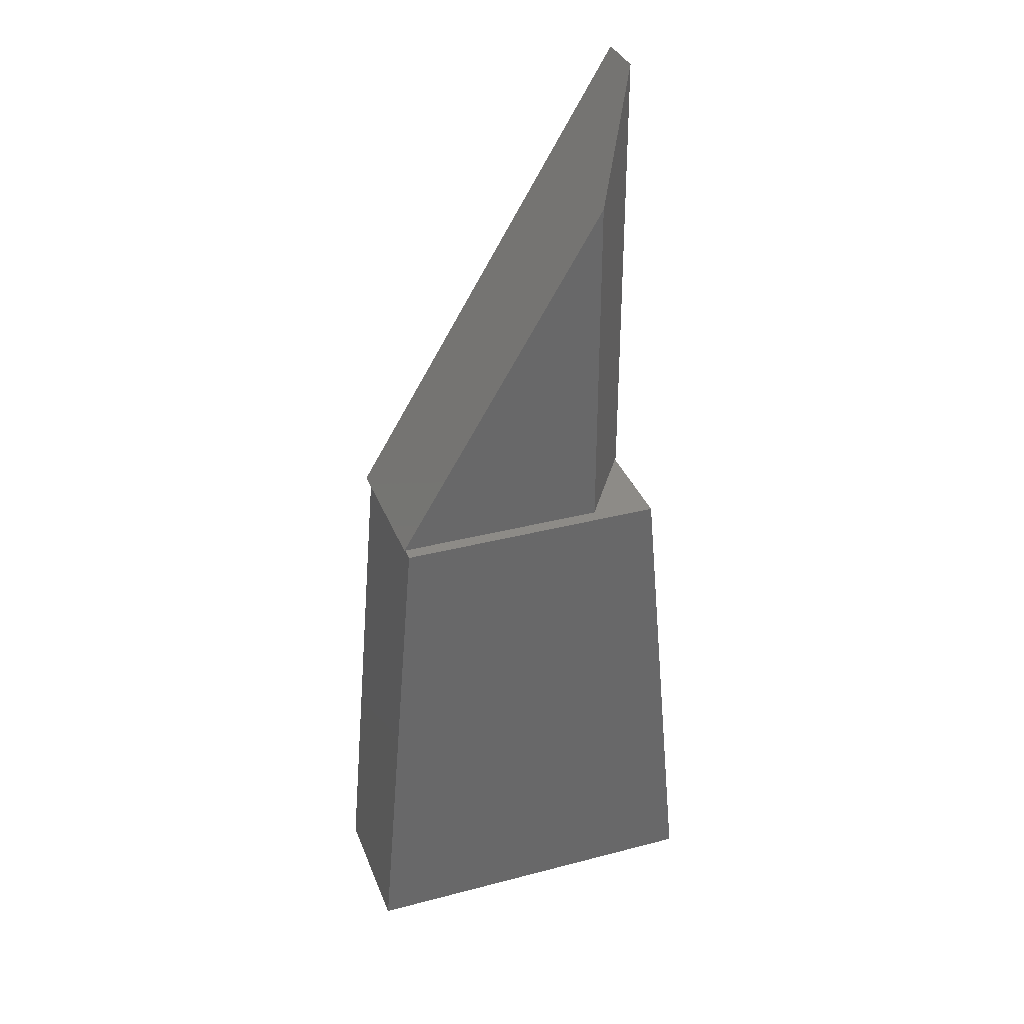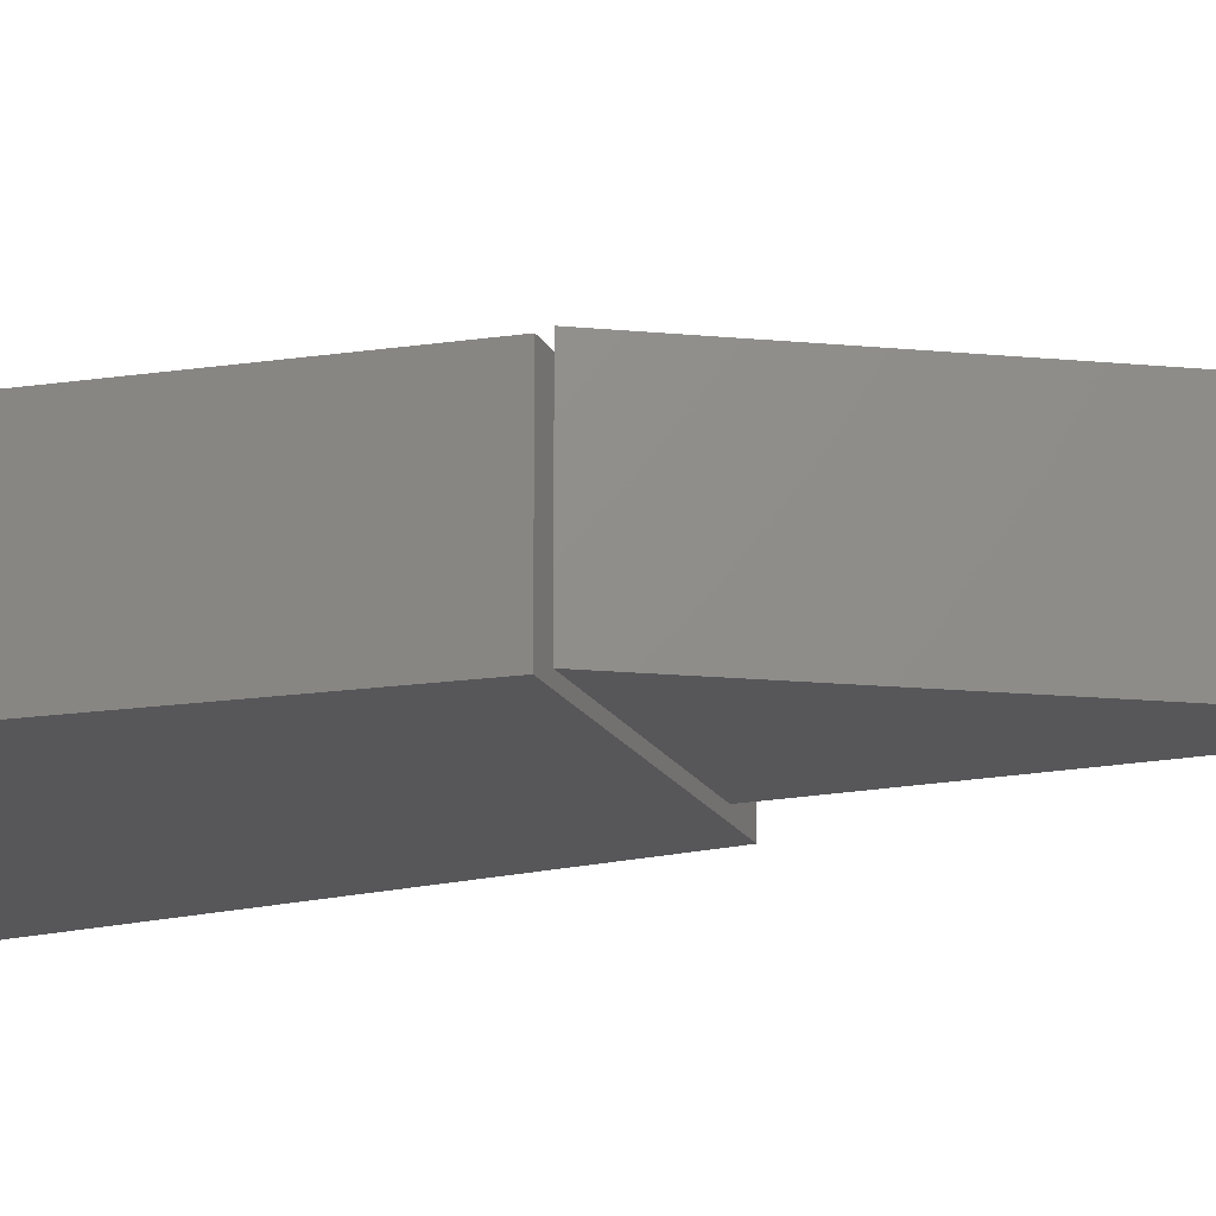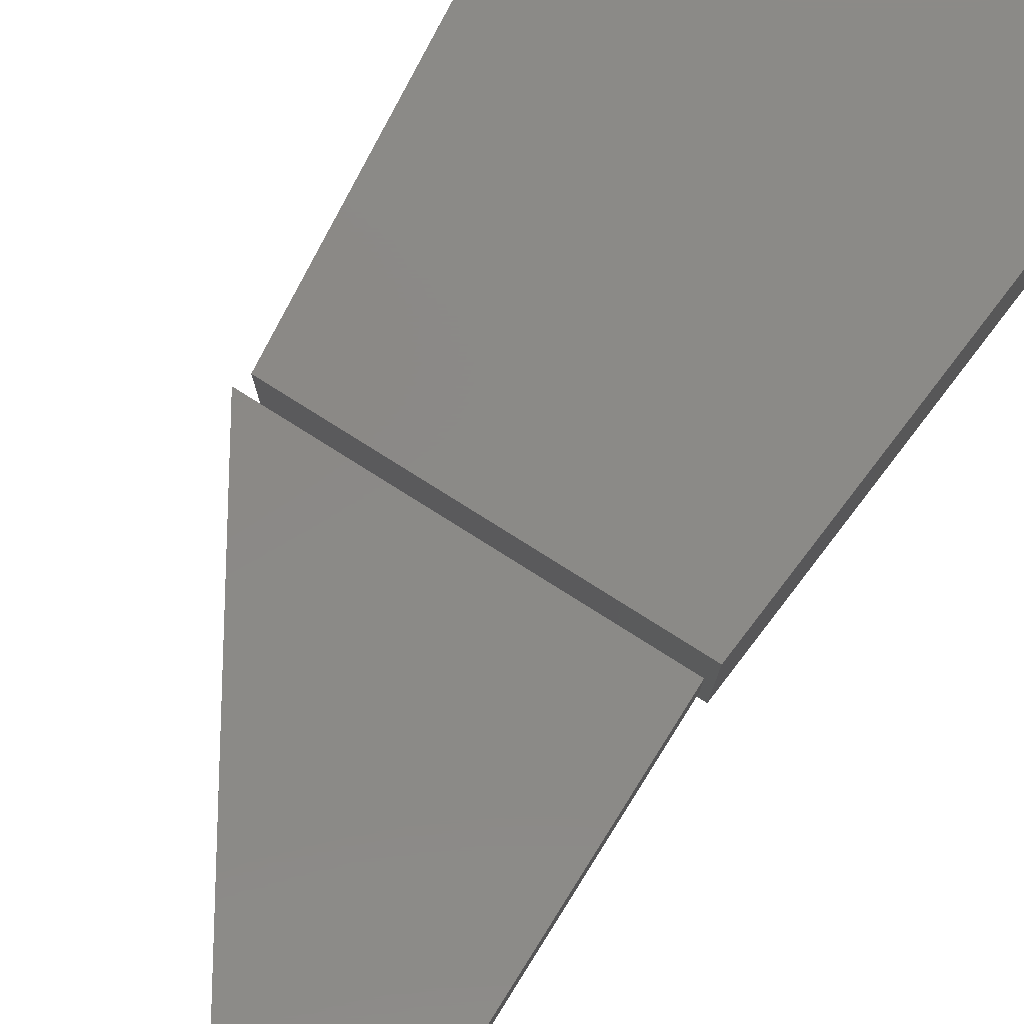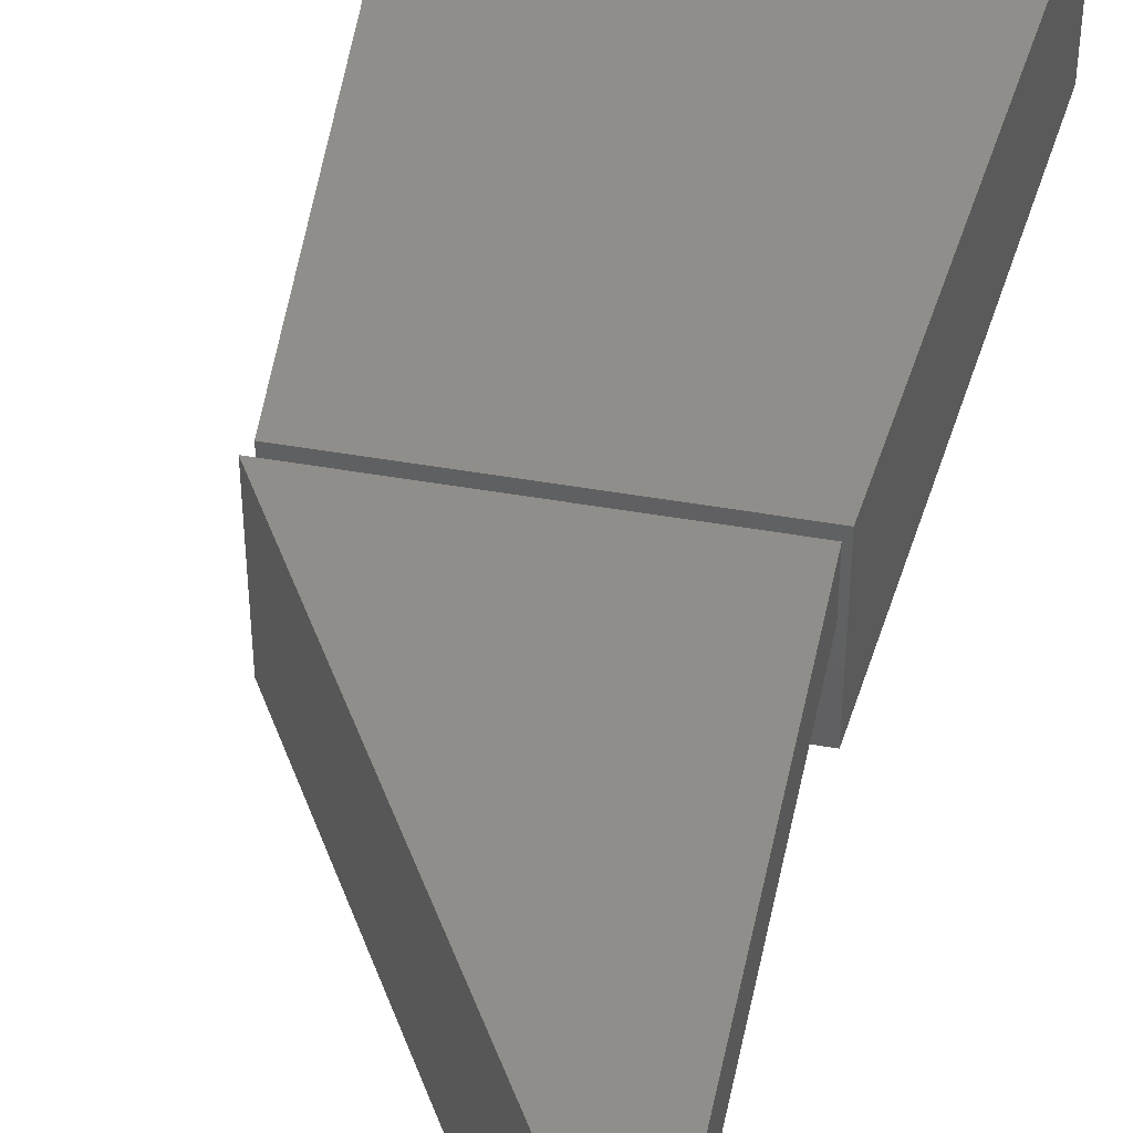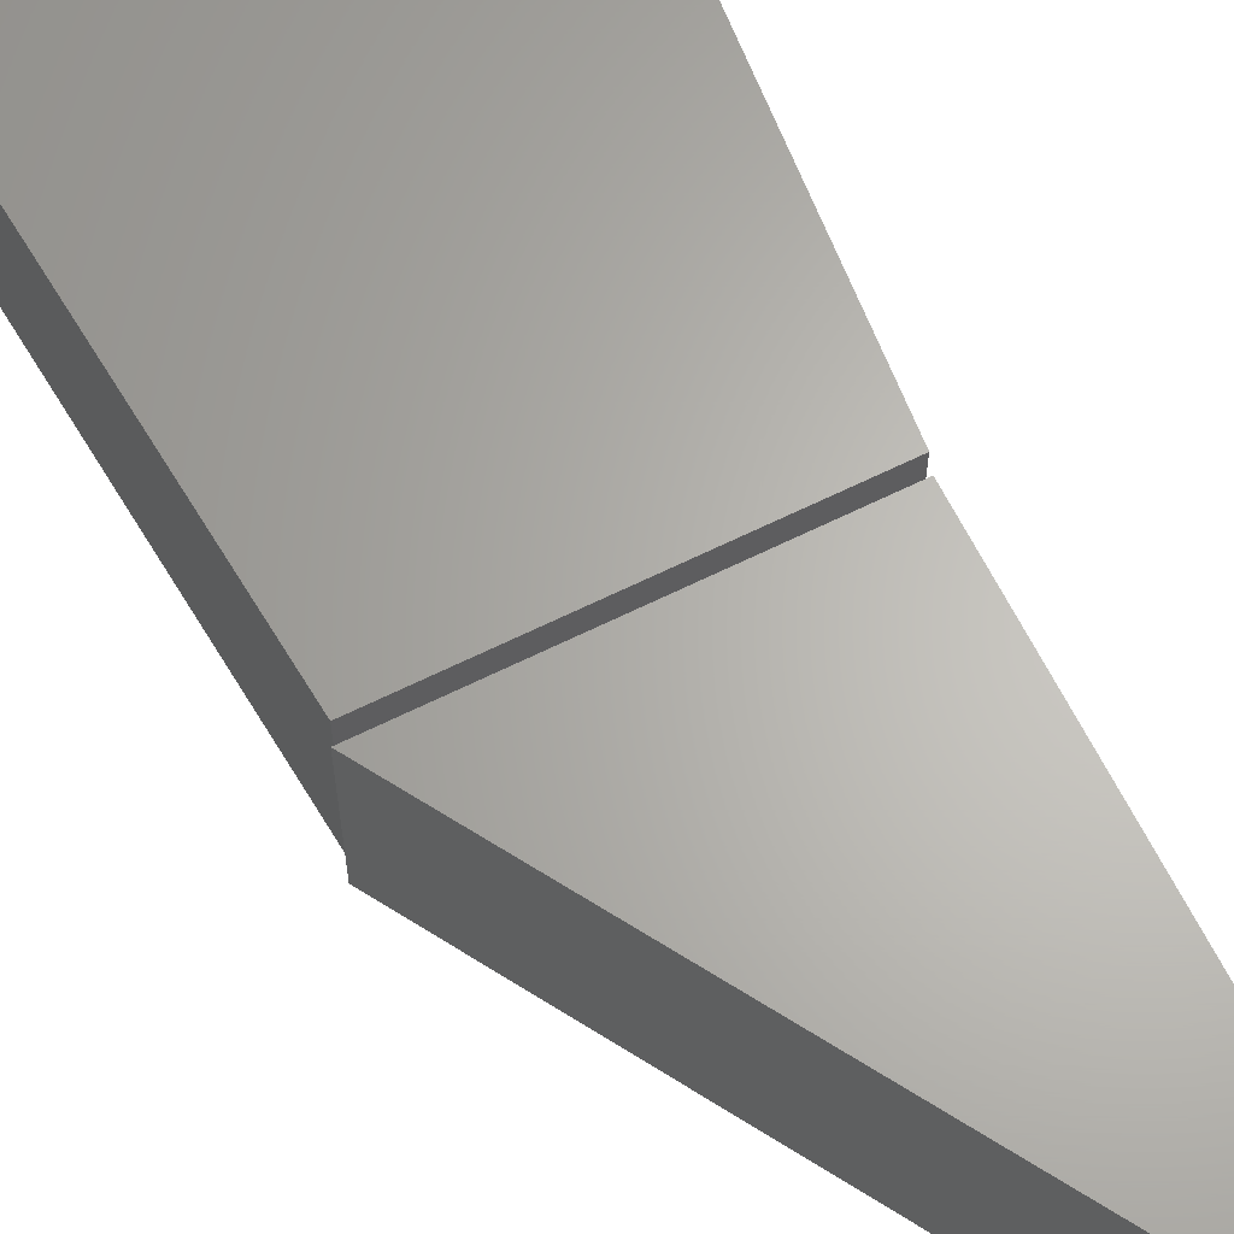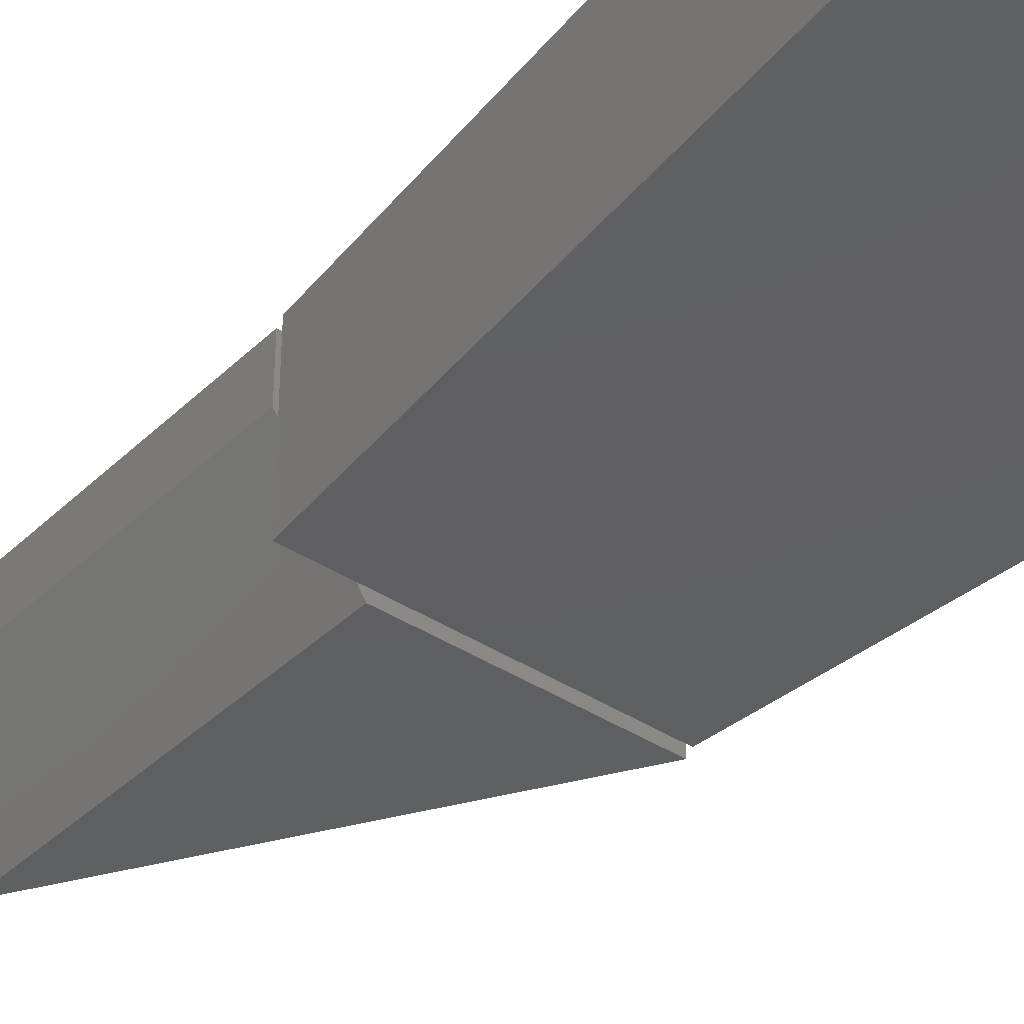
<metadata>
{"format":"stl","ext":"stl","renderer":"f3d","projection":"perspective","resolution":1024,"background":"white","views":[{"elev":34.5,"azim":160.6,"up":"+Y"},{"elev":-18.1,"azim":110.7,"up":"+Z"},{"elev":79.8,"azim":-147.9,"up":"+Z"},{"elev":45.2,"azim":-168.4,"up":"+Z"},{"elev":64.7,"azim":153.5,"up":"+Z"},{"elev":-38.3,"azim":-39.7,"up":"+Z"}]}
</metadata>
<code>
# stl→obj: 16 verts, 24 faces
v -0.1875 0.01562 0.1094
v -0.1875 0.01562 0
v 0.08651 0.01562 0.1094
v 0.08651 0.01562 0
v -0.1512 0.3984 0
v 0.05428 0.3984 0
v 0.05428 0.3984 0.1094
v -0.1512 0.3984 0.1094
v -0.1016 0.6719 0
v 0.05781 0.4062 0
v -0.1016 0.4062 0
v -0.1484 0.75 0.1094
v -0.1484 0.75 0.07031
v -0.1484 0.4062 0.1094
v -0.1484 0.4062 0.07031
v 0.05781 0.4062 0.1094
f 1 2 3
f 3 2 4
f 2 5 4
f 4 5 6
f 7 6 8
f 8 6 5
f 1 3 8
f 8 3 7
f 8 5 1
f 1 5 2
f 3 4 7
f 7 4 6
f 9 10 11
f 12 13 14
f 14 13 15
f 16 10 12
f 12 10 9
f 12 9 13
f 10 16 11
f 11 16 14
f 11 14 15
f 13 9 15
f 15 9 11
f 14 16 12

</code>
